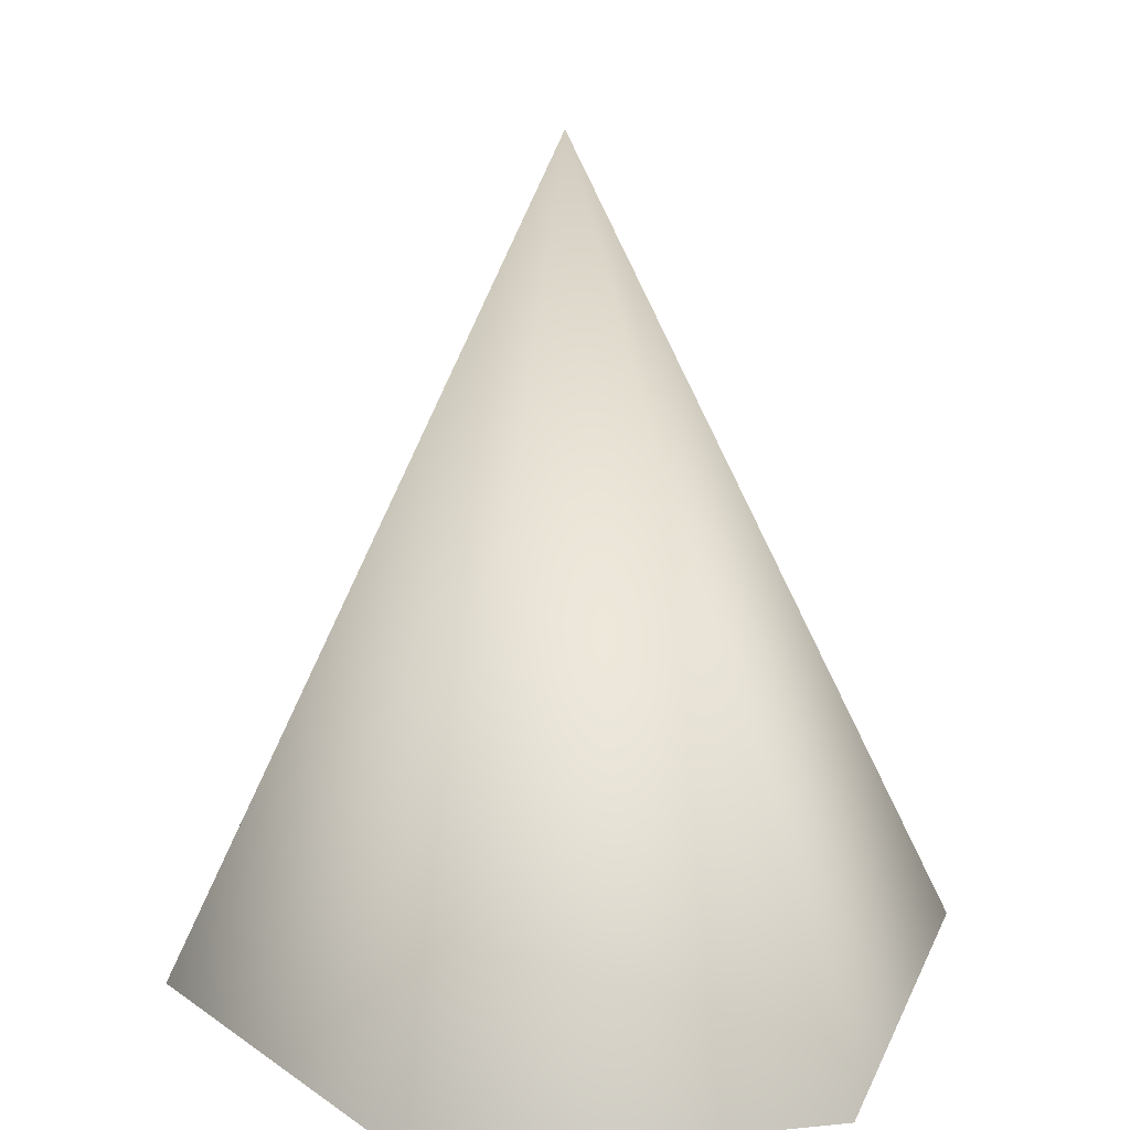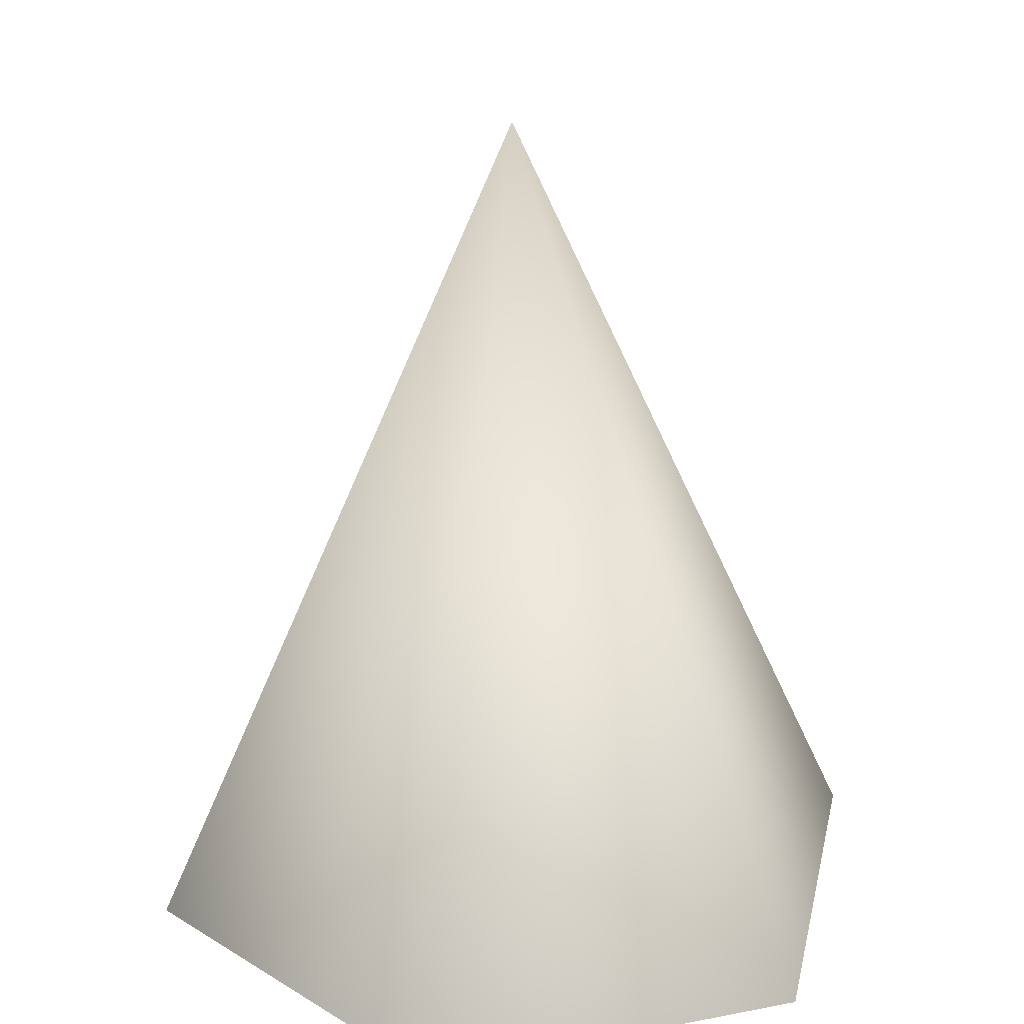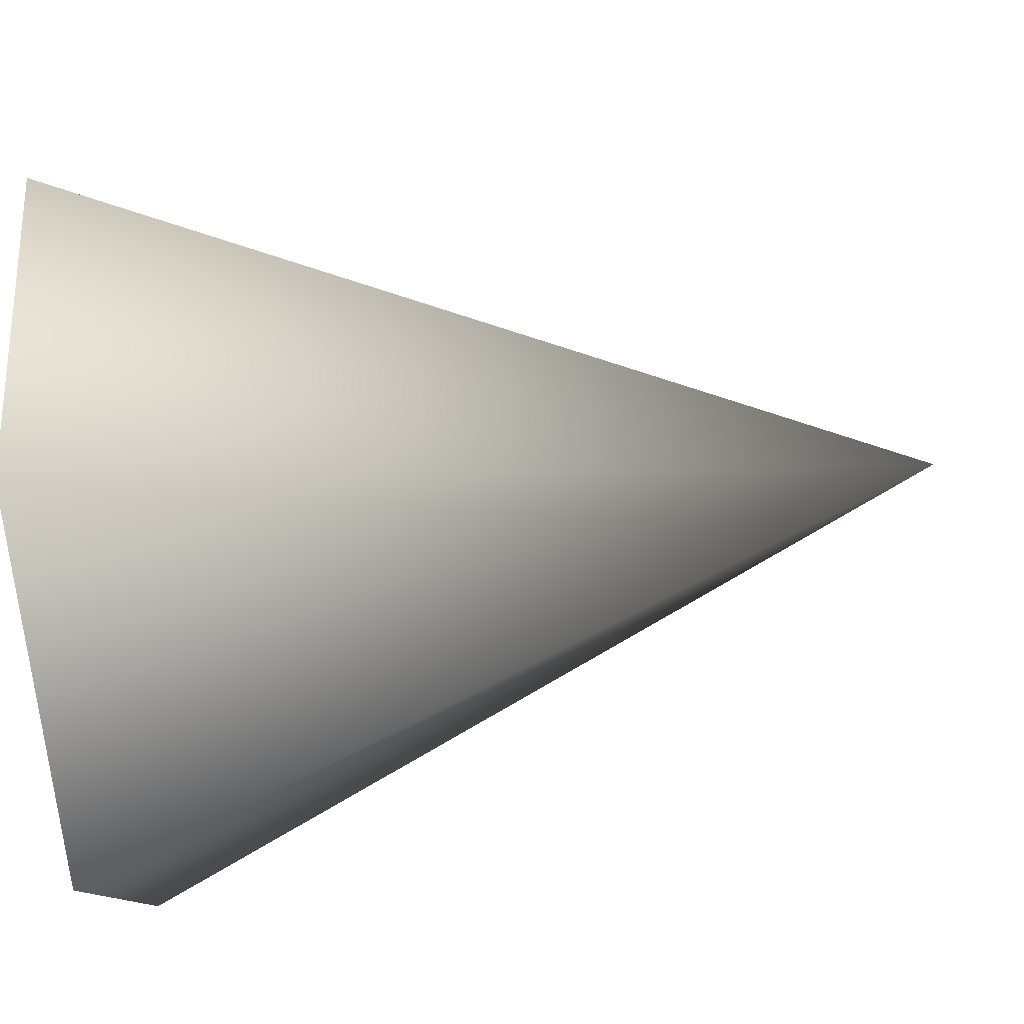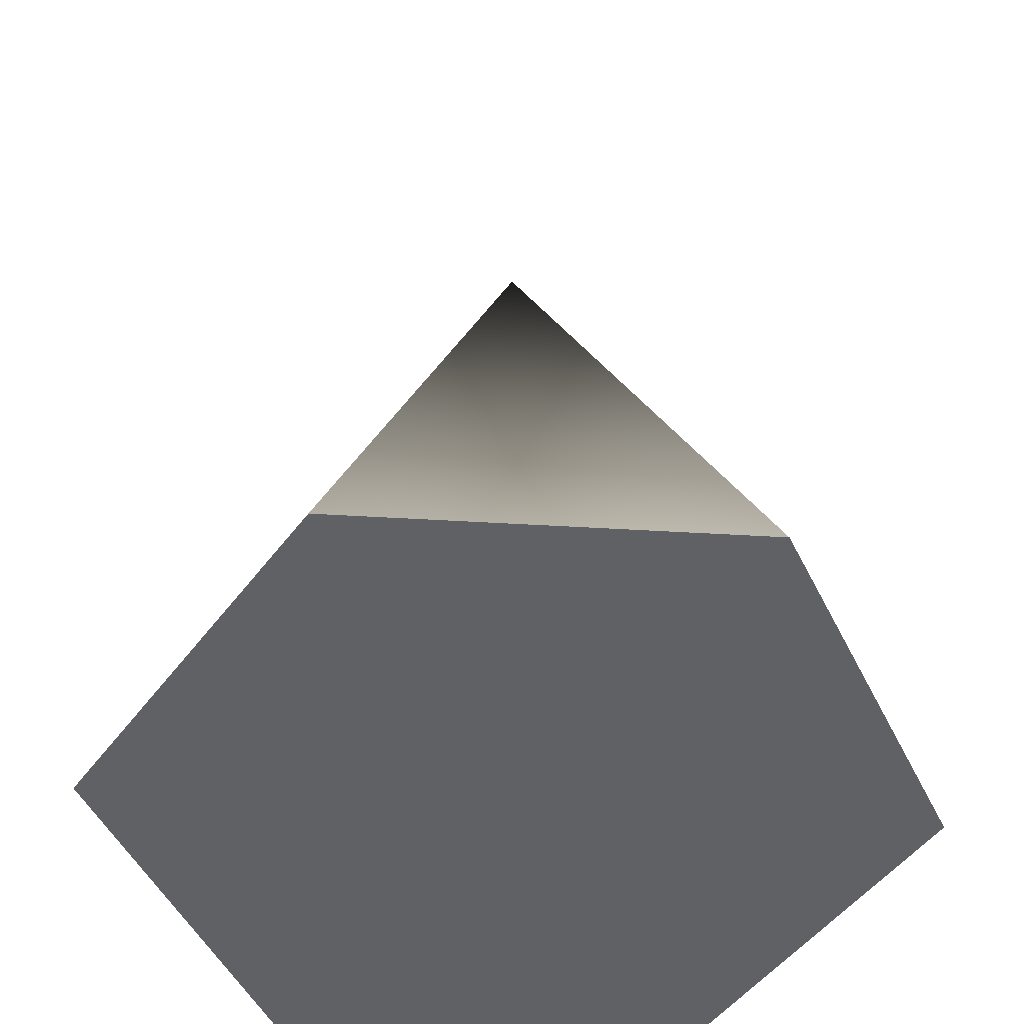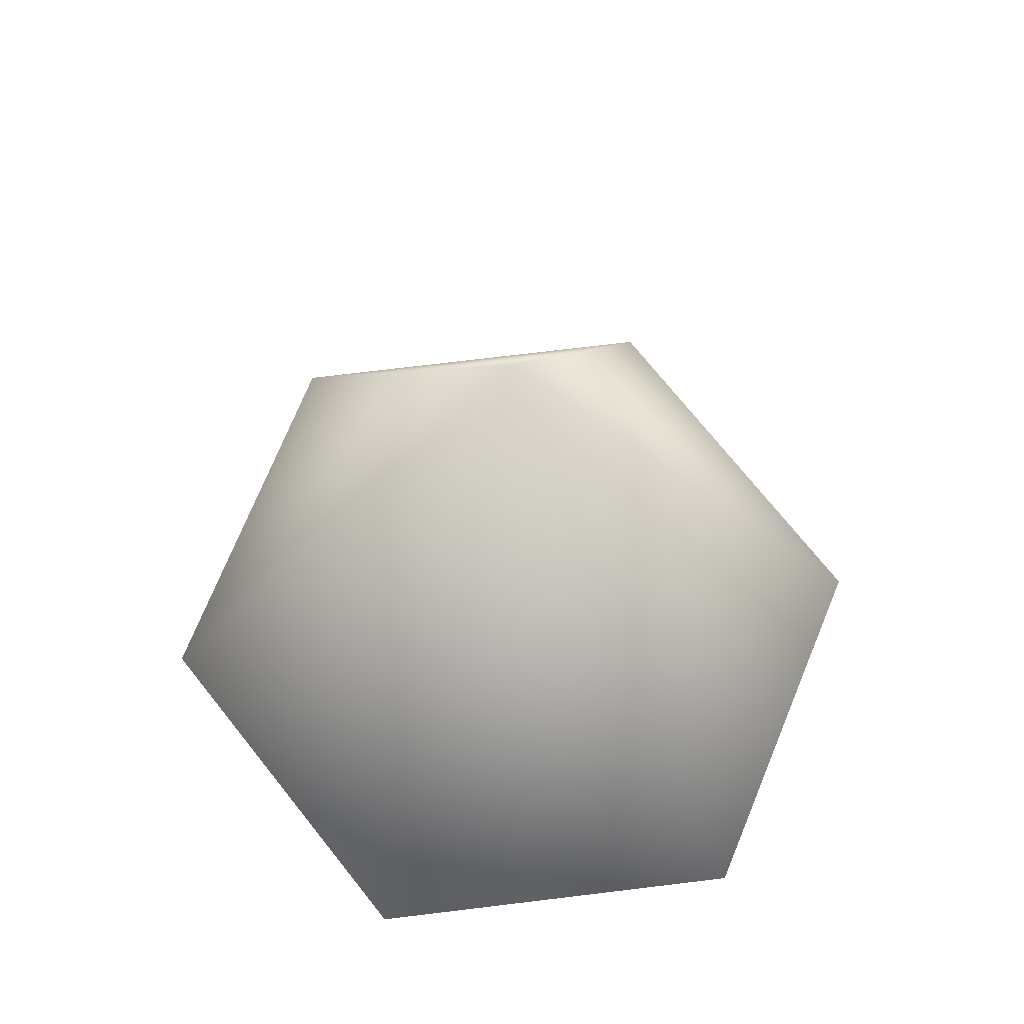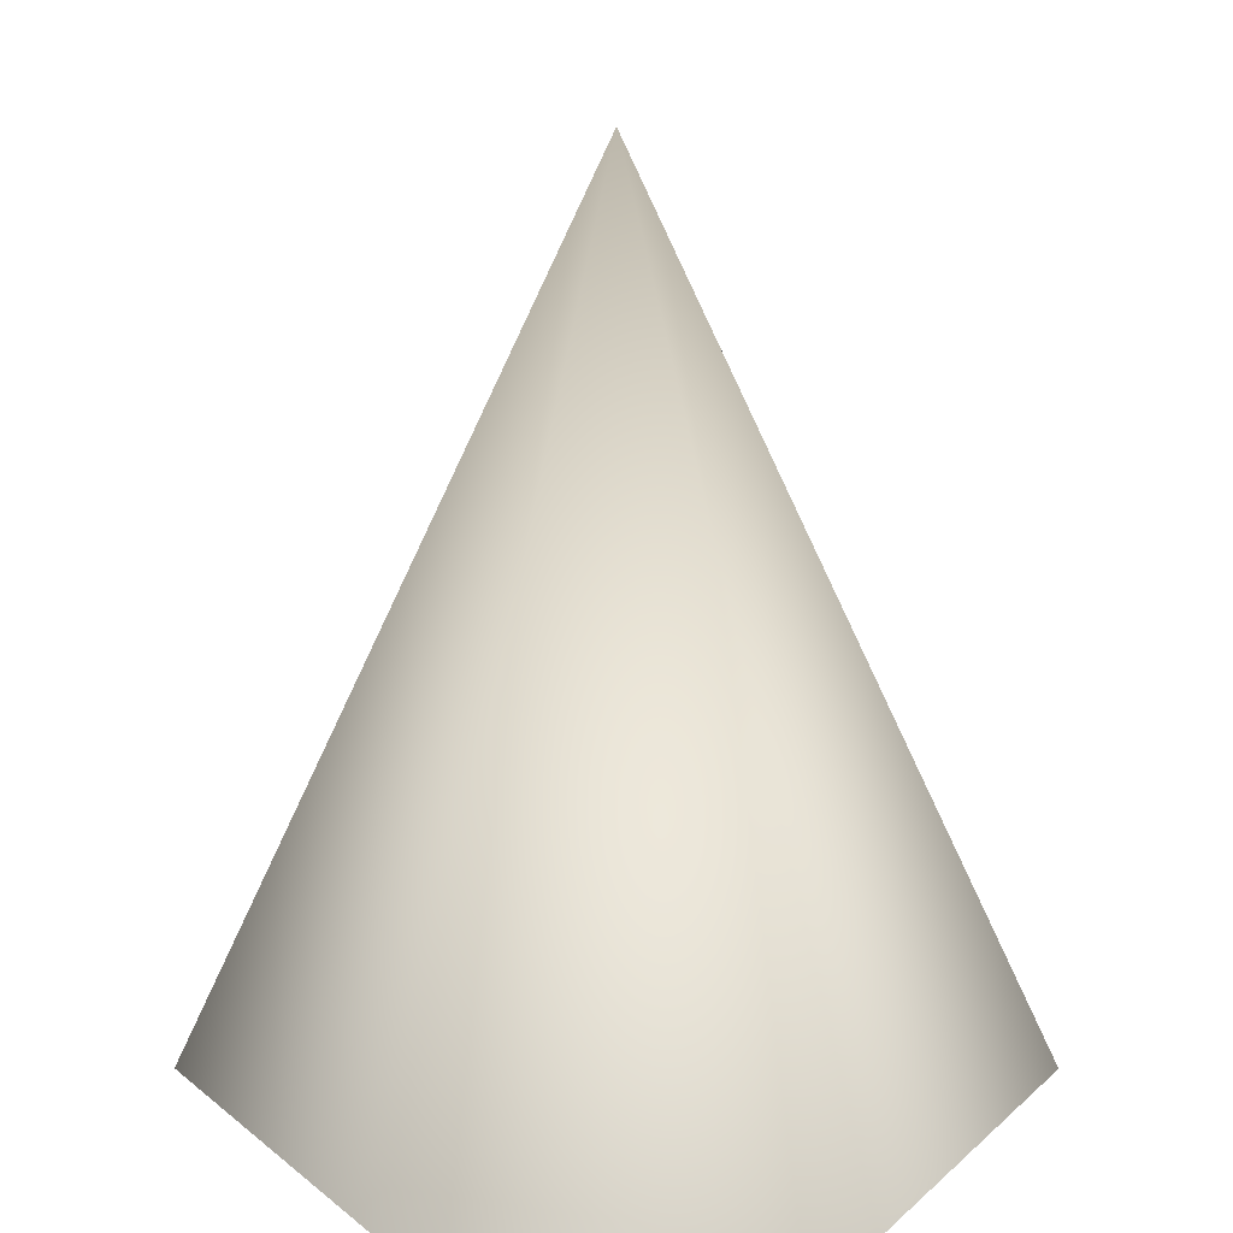
<metadata>
{"format":"obj","ext":"obj","renderer":"f3d","projection":"perspective","resolution":1024,"background":"white","views":[{"elev":23.7,"azim":109.6,"up":"+Y"},{"elev":25.9,"azim":-17.1,"up":"+Y"},{"elev":-71.6,"azim":96.8,"up":"+Z"},{"elev":-50.0,"azim":115.5,"up":"+Y"},{"elev":72.0,"azim":112.3,"up":"+Y"},{"elev":14.4,"azim":-60.7,"up":"+Y"}]}
</metadata>
<code>
o sapin_metric
g Cone
v -2.796 0 -1.443
v -2.097 0 -2.692
v -1.398 3.022 -1.443
v -1.398 0 -1.443
v -0.699 0 -2.692
v 0 0 -1.443
v -0.699 0 -0.1933
v -2.097 0 -0.1933
f 3 2 1
f 1 2 4
f 3 5 2
f 2 5 4
f 3 6 5
f 5 6 4
f 3 7 6
f 6 7 4
f 3 8 7
f 7 8 4
f 3 1 8
f 8 1 4

</code>
